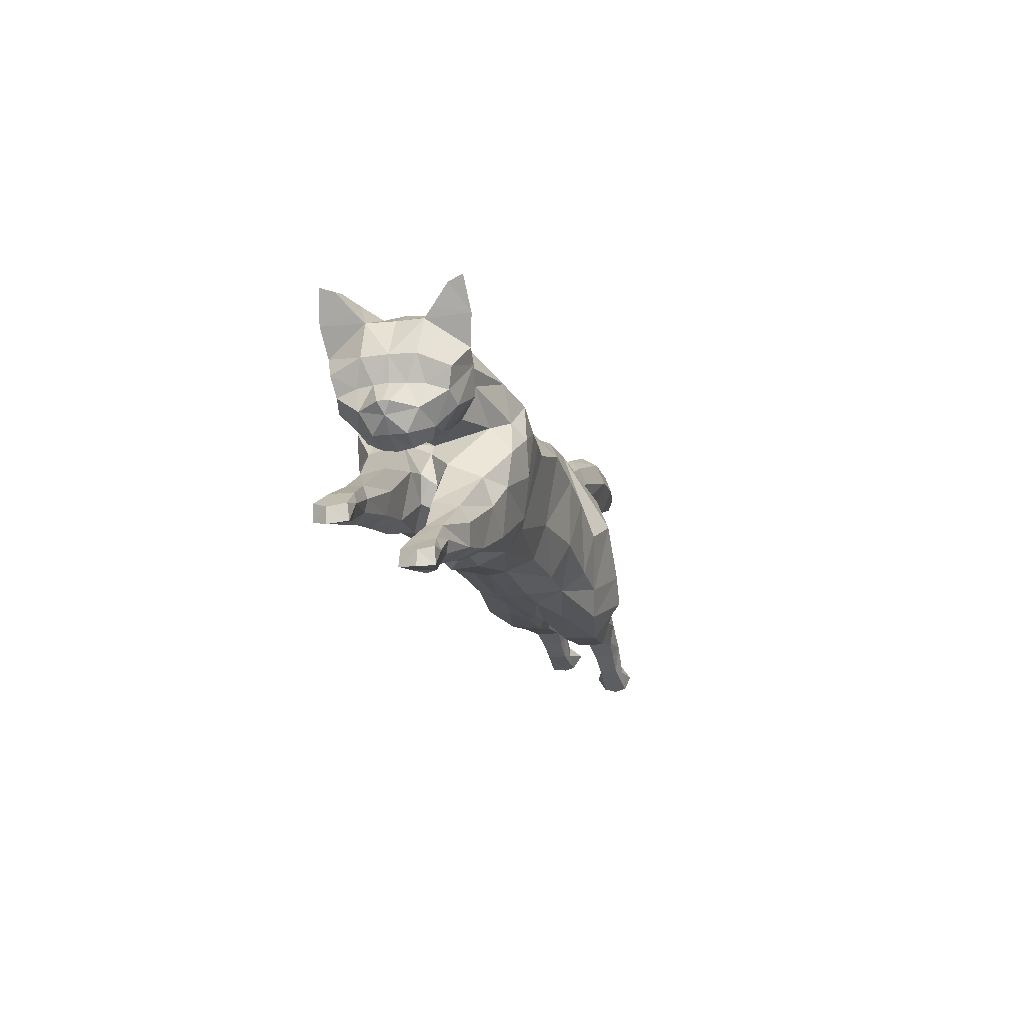
<metadata>
{"format":"obj","ext":"obj","renderer":"f3d","projection":"perspective","resolution":1024,"background":"white","views":[{"elev":-14.7,"azim":104.3,"up":"+Y"}]}
</metadata>
<code>
o mesh_cat
v -1.867 1.308 0.5751
v -1.06 2.269 0.2739
v -1.886 1.832 0.3926
v -1.493 2.205 0.1676
v -1.692 1.795 0.144
v -1.56 2.211 0.1043
v -1.416 1.066 0.4514
v -0.705 2.284 0.2407
v 0.2853 1.098 0.3351
v 0.1729 2.233 0.1742
v 0.9553 1.097 0.3352
v 0.6707 2.168 0.1895
v -0.3174 1.093 0.3351
v -0.1577 2.236 0.1985
v 1.67 1.091 0.4466
v 0.9828 2.141 0.2008
v 1.773 1.672 0.5358
v 1.492 2.227 0.1874
v 1.685 1.759 0.3694
v 1.744 2.228 0.2407
v 1.943 1.679 0.2538
v 2.326 2.159 0.3251
v 2.195 1.524 0.2556
v 2.534 1.945 0.4768
v 2.404 1.442 0.2537
v 2.749 1.861 0.1857
v 2.476 1.372 0.2169
v 2.71 1.683 0.1084
v 2.693 1.355 0.1136
v -0.4345 2.235 0.2136
v -0.6847 1.075 0.3351
v -1.205 0.9528 0.06634
v 1.798 1.141 0.0655
v -2.307 1.26 0.3941
v -2.305 1.265 0.1058
v -2.266 1.071 0.3443
v -2.266 1.071 0.1448
v -2.326 1.532 0.3374
v -2.326 1.532 0.1503
v -2.66 1.262 0.3675
v -2.664 1.263 0.1327
v -2.68 1.106 0.3419
v -2.682 1.106 0.1512
v -2.623 1.432 0.3388
v -2.624 1.474 0.1639
v -2.921 1.135 0.3667
v -2.92 1.144 0.1437
v -2.871 1.037 0.3266
v -2.869 1.042 0.1702
v -2.963 1.295 0.3242
v -2.963 1.295 0.1718
v -3.171 0.9865 0.3543
v -3.179 0.9852 0.1574
v -3.062 0.9625 0.3171
v -3.062 0.9626 0.1802
v -3.218 1.07 0.3281
v -3.219 1.069 0.1693
v -3.347 0.8963 0.3479
v -3.365 0.9051 0.1639
v -3.372 1.007 0.3881
v -3.376 1.013 0.09355
v 1.967 0.9788 0.3876
v 1.962 1.46 0.3874
v 2.311 1.216 0.3278
v 1.989 0.9882 0.139
v 1.963 1.521 0.1472
v 2.28 0.9483 0.3774
v 2.28 0.9484 0.1525
v 2.318 1.252 0.1472
v 2.624 1.057 0.1918
v 2.626 0.8801 0.1779
v 2.635 1.054 0.3059
v 2.634 0.8736 0.3254
v 2.867 0.9462 0.1625
v 2.858 0.7676 0.1783
v 2.87 0.9458 0.3294
v 2.847 0.7657 0.3242
v 3.028 0.8394 0.1501
v 3.014 0.7301 0.1386
v 3.027 0.8479 0.3666
v 3.011 0.7317 0.3718
v -1.648 1.471 0.5975
v -1.661 1.897 0.4576
v -1.692 1.965 0.1452
v -1.229 1.239 0.4921
v 0.3114 1.3 0.4166
v 0.7672 1.369 0.4166
v -0.3174 1.341 0.4837
v 1.079 1.396 0.5043
v 1.513 1.778 0.5791
v 1.545 1.861 0.4936
v 2.003 1.863 0.3391
v 2.309 1.691 0.4441
v 2.555 1.432 0.2586
v -0.8656 1.27 0.4837
v -1.248 1.773 0.6053
v -0.9556 1.6 0.5454
v 0.2853 1.734 0.5033
v 0.756 1.684 0.5033
v -0.2312 1.814 0.5117
v 0.9633 1.758 0.532
v 1.348 1.923 0.5501
v 1.635 2.022 0.4612
v 2.092 1.982 0.3475
v 2.419 1.872 0.4648
v 2.703 1.773 0.4009
v 2.684 1.677 0.2281
v -0.5607 1.738 0.5264
v -1.49 2.011 0.4611
v -1.635 2.106 0.1899
v 1.794 1.423 0.5103
v 1.255 2.186 0.1831
v 1.853 1.335 0.05489
v 1.932 1.265 0.4475
v 2.299 1.103 0.1114
v 2.015 1.305 0.07423
v 2.3 1.103 0.3865
v 2.63 0.9668 0.1596
v 2.643 0.9609 0.3423
v 2.895 0.8677 0.139
v 2.895 0.8699 0.3667
v 1.498 1.518 0.5836
v 1.212 1.812 0.5592
v 2.533 1.307 0.1055
v 2.838 1.532 0.04213
v 2.723 1.509 0.1992
v 2.329 2.259 0.1733
v 2.636 2.131 0.1969
v 2.633 2.139 0.5085
v 2.628 2.352 0.3645
v 2.46 2.318 0.2841
v 2.666 2.198 0.2609
v 2.722 2.328 0.377
v 2.74 2.364 0.4812
v -1.805 2.185 0.1395
v -1.863 2.041 0.1083
v -1.771 2.28 0.1016
v -2.55 2.439 0.1501
v -2.61 2.262 0.09323
v -2.508 2.578 0.09566
v -3.125 2.597 0.1973
v -3.189 2.377 0.09826
v -3.081 2.766 0.1322
v -3.476 2.617 0.1883
v -3.488 2.441 0.1122
v -3.472 2.751 0.1383
v -3.782 2.606 0.1441
v -3.787 2.508 0.1019
v -3.781 2.68 0.1164
v -2.079 1.291 0.4737
v -1.798 0.9789 0.1138
v -2.059 1.699 0.3671
v -1.865 1.021 0.3637
v -2.071 1.241 0.06421
v -1.954 1.648 0.1148
v -1.204 0.9986 0.2252
v 1.615 0.9944 0.1687
v 0.2816 1.005 0.1222
v -0.3822 0.9741 0.1221
v -2.352 1.575 0.1938
v -2.633 1.514 0.2239
v -2.961 1.349 0.248
v -3.196 1.102 0.2459
v -3.4 0.8911 0.2522
v -3.449 0.9972 0.2461
v 1.952 0.9113 0.2583
v 2.254 0.8715 0.2604
v 2.605 0.8129 0.2468
v 2.816 0.7577 0.2505
v 3.07 0.8108 0.2689
v 3.067 0.7034 0.2682
v -0.7163 0.9802 0.1221
v 0.9985 0.9881 0.1646
v 2.654 1.633 0.3706
v 2.527 1.568 0.3966
v -1.76 1.171 0
v -1.065 2.324 -2e-06
v -1.606 1.68 -4e-06
v -1.475 2.278 -1e-05
v -1.681 1.773 -4e-06
v -1.537 2.254 -1.1e-05
v -1.176 0.9466 0
v -0.7006 2.329 -0
v 0.2683 0.9862 2.2e-05
v 0.2005 2.295 0
v 0.6722 2.264 0
v -0.3821 0.9466 0
v -0.1423 2.312 0
v 1.008 2.283 1.1e-05
v 1.565 2.299 8e-06
v 1.881 2.262 -0
v 1.979 1.62 -0
v 2.339 2.277 -0
v 2.18 1.497 -0
v 2.607 2.138 -0
v 2.355 1.406 -0
v 2.751 1.866 -0
v 2.451 1.335 -0
v 2.717 1.689 -0
v 2.528 1.291 -0
v 2.801 1.45 -0
v -0.4202 2.293 0
v -0.7144 0.9427 0
v -1.81 1.158 -0.5751
v -1.057 2.254 -0.2739
v -1.873 1.703 -0.3926
v -1.493 2.202 -0.1676
v -1.692 1.776 -0.144
v -1.56 2.211 -0.1043
v -1.358 0.966 -0.4514
v -0.7003 2.273 -0.2407
v 0.2673 1.09 -0.3351
v 0.1729 2.233 -0.1742
v 1.102 0.9487 -0.3349
v 0.6688 2.163 -0.1894
v -0.3056 1.077 -0.3351
v -0.156 2.233 -0.1985
v 1.595 0.9304 -0.4459
v 0.9906 2.185 -0.2008
v 1.701 1.489 -0.535
v 1.513 2.227 -0.1873
v 1.663 1.679 -0.3689
v 1.835 2.222 -0.2407
v 1.94 1.665 -0.2538
v 2.326 2.159 -0.3251
v 2.195 1.525 -0.2556
v 2.534 1.945 -0.4768
v 2.404 1.442 -0.2537
v 2.749 1.861 -0.1857
v 2.476 1.372 -0.2169
v 2.71 1.683 -0.1084
v 2.693 1.355 -0.1136
v -0.43 2.228 -0.2136
v -0.664 1.045 -0.3351
v -1.194 0.9272 -0.06634
v 1.754 1.035 -0.06472
v 1.713 1.569 0.000165
v -2.241 1.086 -0.3941
v -2.241 1.086 -0.1058
v -2.205 0.8972 -0.3443
v -2.206 0.8969 -0.1448
v -2.279 1.354 -0.3374
v -2.279 1.353 -0.1503
v -2.587 1.135 -0.3675
v -2.588 1.137 -0.1327
v -2.587 0.9728 -0.3419
v -2.587 0.9726 -0.1512
v -2.556 1.311 -0.3388
v -2.558 1.352 -0.1639
v -2.825 0.9818 -0.3667
v -2.825 0.9844 -0.1437
v -2.761 0.8896 -0.3266
v -2.761 0.889 -0.1702
v -2.889 1.128 -0.3242
v -2.889 1.128 -0.1718
v -3.053 0.7909 -0.3543
v -3.052 0.7914 -0.1574
v -2.935 0.7881 -0.3171
v -2.938 0.7847 -0.1802
v -3.114 0.8661 -0.3281
v -3.113 0.8669 -0.1693
v -3.209 0.6669 -0.3479
v -3.206 0.6662 -0.1639
v -3.254 0.7714 -0.3881
v -3.252 0.7691 -0.09355
v 1.873 0.7929 -0.3868
v 1.894 1.271 -0.3866
v 2.239 0.9926 -0.327
v 1.896 0.8005 -0.1381
v 1.912 1.372 -0.1464
v 2.178 0.7312 -0.3766
v 2.176 0.7288 -0.1516
v 2.249 1.028 -0.1464
v 2.529 0.7958 -0.191
v 2.52 0.6126 -0.1771
v 2.541 0.7912 -0.3051
v 2.518 0.6124 -0.3246
v 2.752 0.658 -0.1617
v 2.733 0.4671 -0.1775
v 2.753 0.6549 -0.3286
v 2.721 0.4648 -0.3234
v 2.904 0.5648 -0.1493
v 2.904 0.4542 -0.1378
v 2.903 0.5701 -0.3657
v 2.9 0.4527 -0.371
v -1.753 1.98 -1e-05
v -1.601 1.335 -0.5975
v -1.653 1.798 -0.4576
v -1.692 1.961 -0.1452
v -1.18 1.152 -0.4921
v 0.2226 1.355 -0.4166
v 0.9508 1.145 -0.4164
v -0.3051 1.325 -0.4837
v 1.236 1.151 -0.5039
v 1.467 1.641 -0.5786
v 1.557 1.737 -0.4932
v 1.938 1.889 -0.339
v 2.309 1.691 -0.4441
v 2.555 1.432 -0.2586
v -0.834 1.219 -0.4837
v 2.698 1.353 -0
v -1.224 1.677 -0.6053
v -0.9216 1.533 -0.5454
v 0.1951 1.886 -0.5032
v 0.7009 1.748 -0.5032
v -0.2236 1.803 -0.5117
v 0.9347 1.761 -0.5318
v 1.402 1.898 -0.5498
v 1.648 1.99 -0.461
v 2.09 1.981 -0.3475
v 2.419 1.872 -0.4648
v 2.703 1.773 -0.4009
v 2.684 1.677 -0.2281
v -0.5437 1.711 -0.5264
v -1.489 1.972 -0.4611
v -1.635 2.107 -0.1899
v 1.297 2.283 2.3e-05
v 1.724 1.241 -0.5095
v 1.265 2.19 -0.183
v 1.824 1.255 -0.05409
v 1.857 1.078 -0.4467
v 2.214 0.8802 -0.1106
v 1.953 1.14 -0.07342
v 2.214 0.8823 -0.3857
v 2.524 0.7047 -0.1587
v 2.537 0.6976 -0.3415
v 2.768 0.5802 -0.1382
v 2.77 0.5754 -0.3659
v 1.421 1.389 -0.5829
v 1.191 1.764 -0.5588
v 2.84 1.536 -0
v 2.533 1.307 -0.1055
v 2.838 1.532 -0.04213
v 2.723 1.509 -0.1992
v 2.329 2.259 -0.1733
v 2.636 2.131 -0.1969
v 2.633 2.139 -0.5085
v 2.628 2.352 -0.3645
v 2.46 2.318 -0.2841
v 2.666 2.198 -0.2609
v 2.722 2.328 -0.377
v 2.74 2.364 -0.4812
v 1.272 0.8051 0.003445
v 1.781 1.112 0.003502
v 1.793 1.488 0.000347
v 1.843 1.293 0.003556
v -1.872 2.037 -1.1e-05
v -1.805 2.185 -0.1395
v -1.863 2.041 -0.1084
v -1.763 2.333 -1.1e-05
v -1.771 2.28 -0.1016
v -2.55 2.439 -0.1501
v -2.611 2.262 -0.09325
v -2.5 2.653 -1.1e-05
v -2.617 2.209 -1.1e-05
v -2.507 2.578 -0.09568
v -3.125 2.597 -0.1973
v -3.19 2.377 -0.09828
v -3.081 2.844 -1.1e-05
v -3.192 2.32 -1.1e-05
v -3.081 2.766 -0.1322
v -3.476 2.617 -0.1883
v -3.488 2.441 -0.1123
v -3.484 2.819 -1.1e-05
v -3.481 2.399 -1.1e-05
v -3.472 2.751 -0.1383
v -3.782 2.606 -0.1441
v -3.787 2.508 -0.102
v -3.789 2.717 -1.1e-05
v -3.782 2.484 -1.1e-05
v -3.781 2.68 -0.1164
v -3.86 2.602 -1.1e-05
v -2.017 1.125 -0.4737
v -1.755 0.877 -0.1138
v -2.03 1.541 -0.3671
v -1.801 0.8766 -0.3637
v -2.019 1.114 -0.06421
v -1.933 1.534 -0.1148
v -1.176 0.9439 -0.2252
v 1.552 0.863 -0.168
v 0.2508 1.01 -0.1221
v -0.3784 0.969 -0.1221
v -2.307 1.396 -0.1938
v -2.567 1.394 -0.2239
v -2.895 1.182 -0.248
v -3.097 0.9036 -0.2459
v -3.249 0.648 -0.2522
v -3.321 0.7398 -0.2461
v 1.853 0.7269 -0.2575
v 2.141 0.6558 -0.2595
v 2.485 0.5542 -0.246
v 2.686 0.4567 -0.2497
v 2.947 0.5425 -0.2681
v 2.959 0.4377 -0.2674
v -0.7074 0.9675 -0.1221
v 1.201 0.8374 -0.1642
v 2.654 1.633 -0.3706
v 2.527 1.568 -0.3966
f 39 154 35
f 20 22 127
f 4 110 109
f 116 33 113
f 157 11 173
f 176 155 178
f 58 52 60
f 176 182 32
f 51 41 47
f 50 40 44
f 55 47 49
f 46 54 48
f 53 55 59
f 237 66 345
f 157 65 166
f 114 15 62
f 116 69 115
f 118 74 120
f 17 63 19
f 103 92 104
f 83 5 3
f 152 1 3
f 20 104 22
f 178 5 180
f 74 78 120
f 76 121 80
f 119 76 72
f 117 72 64
f 66 113 345
f 22 131 127
f 130 129 134
f 132 130 133
f 133 130 134
f 39 155 154
f 25 27 94
f 54 58 164
f 345 113 346
f 33 343 344
f 286 136 347
f 151 176 32
f 343 157 173
f 32 172 156
f 155 39 160
f 15 122 89
f 164 54 55
f 132 133 129
f 133 134 129
f 23 196 25
f 124 27 198
f 4 6 110
f 116 65 33
f 157 15 11
f 152 160 38
f 176 154 155
f 37 35 154
f 51 45 41
f 35 43 41
f 50 46 40
f 55 53 47
f 46 52 54
f 52 56 60
f 156 7 153
f 157 33 65
f 116 66 69
f 118 70 74
f 67 73 119
f 103 91 92
f 301 201 29
f 152 150 1
f 20 103 104
f 10 188 14
f 109 110 84
f 119 121 76
f 63 17 111
f 66 116 113
f 22 24 129
f 132 131 130
f 286 84 136
f 343 33 157
f 155 152 3
f 126 94 29
f 77 169 75
f 75 79 171
f 76 80 170
f 60 56 165
f 56 163 57
f 200 124 198
f 94 175 25
f 107 174 126
f 151 154 176
f 165 58 60
f 31 85 7
f 105 22 104
f 59 165 61
f 155 5 178
f 102 91 103
f 364 149 146
f 114 111 15
f 72 74 70
f 173 184 343
f 139 360 355
f 95 97 85
f 144 142 141
f 145 370 365
f 11 158 173
f 5 286 180
f 123 90 102
f 38 150 152
f 7 82 1
f 21 237 192
f 89 123 101
f 372 148 147
f 46 42 40
f 128 131 132
f 179 6 4
f 100 30 108
f 93 104 92
f 53 61 57
f 19 92 91
f 23 192 194
f 156 151 32
f 73 169 77
f 174 94 126
f 43 47 41
f 120 79 75
f 31 88 95
f 73 121 119
f 33 346 113
f 350 140 137
f 128 129 24
f 114 64 63
f 166 15 157
f 126 28 107
f 2 97 8
f 23 92 21
f 84 135 136
f 11 89 87
f 147 145 144
f 181 137 6
f 34 42 36
f 65 167 166
f 177 8 183
f 2 109 96
f 197 28 199
f 99 89 101
f 129 131 22
f 372 149 369
f 144 149 147
f 146 141 143
f 35 45 39
f 107 106 174
f 110 137 135
f 76 78 74
f 105 106 24
f 57 165 56
f 122 17 90
f 163 50 162
f 1 153 7
f 12 185 10
f 62 167 67
f 83 96 109
f 175 105 93
f 139 141 142
f 46 56 52
f 197 128 26
f 88 108 95
f 158 13 159
f 100 10 14
f 37 153 36
f 156 31 7
f 161 38 160
f 168 68 71
f 34 44 40
f 9 88 13
f 16 123 112
f 71 169 168
f 199 125 331
f 90 19 91
f 347 139 355
f 18 103 20
f 83 84 5
f 24 26 128
f 70 115 69
f 79 170 171
f 62 117 114
f 81 121 77
f 160 45 161
f 201 126 29
f 186 16 189
f 45 162 161
f 19 66 237
f 177 4 2
f 42 37 36
f 9 87 86
f 142 365 360
f 85 96 82
f 196 27 25
f 48 55 49
f 20 190 18
f 82 3 1
f 42 49 43
f 137 138 135
f 301 124 200
f 108 8 97
f 44 162 50
f 86 99 98
f 98 12 10
f 63 69 66
f 112 189 16
f 136 138 139
f 170 81 171
f 99 16 12
f 18 317 112
f 127 195 193
f 159 203 187
f 54 59 55
f 202 14 188
f 183 30 202
f 127 191 20
f 150 36 153
f 354 143 140
f 168 67 167
f 47 57 51
f 71 120 75
f 65 115 68
f 68 118 71
f 88 98 100
f 138 143 141
f 51 163 162
f 112 102 18
f 359 146 143
f 184 159 187
f 77 171 81
f 94 124 29
f 107 28 26
f 67 72 117
f 201 331 125
f 93 25 175
f 182 172 32
f 64 70 69
f 31 159 13
f 243 239 377
f 223 335 225
f 207 315 316
f 323 320 236
f 380 396 214
f 176 178 378
f 262 256 258
f 176 235 182
f 255 251 245
f 254 248 244
f 259 253 251
f 250 252 258
f 257 263 259
f 237 345 270
f 380 389 269
f 321 266 218
f 323 322 273
f 325 327 278
f 220 222 267
f 309 310 297
f 288 206 208
f 375 206 204
f 223 225 310
f 178 180 208
f 278 327 282
f 280 284 328
f 326 276 280
f 324 268 276
f 270 345 320
f 225 335 339
f 338 342 337
f 340 341 338
f 341 342 338
f 243 377 378
f 228 299 230
f 258 387 262
f 345 346 320
f 236 344 343
f 286 347 349
f 374 235 176
f 343 396 380
f 235 379 395
f 378 383 243
f 294 318 218
f 387 259 258
f 340 337 341
f 341 337 342
f 226 196 194
f 332 198 230
f 207 316 209
f 323 236 269
f 380 214 218
f 375 383 378
f 176 378 377
f 241 377 239
f 255 245 249
f 239 247 241
f 254 244 250
f 259 251 257
f 250 258 256
f 256 264 260
f 379 376 210
f 380 269 236
f 323 273 270
f 325 278 274
f 271 326 277
f 309 297 296
f 301 232 201
f 375 204 373
f 223 310 309
f 213 188 185
f 315 289 316
f 326 280 328
f 267 318 220
f 270 320 323
f 225 337 227
f 340 338 339
f 286 349 289
f 343 380 236
f 378 206 375
f 334 232 299
f 281 279 392
f 279 394 283
f 280 393 284
f 264 388 260
f 260 261 386
f 200 198 332
f 299 228 398
f 313 334 397
f 374 377 241
f 388 262 387
f 290 234 210
f 311 225 227
f 263 388 387
f 208 378 178
f 308 296 295
f 364 371 369
f 321 318 267
f 276 278 280
f 184 396 343
f 353 360 358
f 303 300 290
f 358 362 357
f 363 370 368
f 381 214 396
f 180 289 208
f 330 295 329
f 242 373 238
f 287 210 204
f 224 237 222
f 330 294 307
f 372 368 370
f 250 246 252
f 336 339 335
f 179 209 181
f 233 306 314
f 298 310 311
f 257 265 263
f 297 222 296
f 226 192 224
f 379 374 376
f 277 392 391
f 397 299 398
f 247 251 253
f 327 283 282
f 234 293 216
f 277 328 281
f 320 344 236
f 350 356 354
f 336 337 340
f 321 268 324
f 218 389 380
f 334 231 333
f 205 303 302
f 224 298 226
f 349 316 289
f 294 214 292
f 363 367 362
f 351 181 209
f 238 246 244
f 269 390 272
f 177 211 205
f 205 315 207
f 197 231 229
f 307 292 305
f 337 339 338
f 372 371 367
f 362 371 366
f 366 357 362
f 243 245 239
f 313 312 229
f 316 351 209
f 282 280 278
f 312 311 227
f 261 388 265
f 329 220 318
f 386 254 260
f 204 376 373
f 215 185 186
f 266 390 389
f 288 302 287
f 398 311 397
f 353 357 352
f 260 250 256
f 197 336 195
f 314 293 300
f 381 216 212
f 217 304 306
f 376 241 240
f 379 234 395
f 383 248 384
f 272 391 275
f 238 248 242
f 216 291 212
f 219 330 307
f 275 392 279
f 199 333 231
f 296 220 295
f 347 353 349
f 221 309 308
f 288 289 315
f 227 229 312
f 274 322 325
f 283 393 282
f 266 324 271
f 285 328 284
f 383 249 243
f 201 334 333
f 186 219 215
f 249 385 255
f 222 270 267
f 207 177 205
f 240 247 246
f 292 212 291
f 358 365 363
f 302 290 287
f 196 230 198
f 253 258 252
f 190 223 221
f 287 206 288
f 246 253 252
f 352 351 348
f 301 332 232
f 211 314 303
f 248 385 384
f 305 291 304
f 304 215 305
f 267 273 268
f 319 189 317
f 349 352 348
f 393 285 284
f 215 307 305
f 221 317 190
f 335 195 336
f 187 395 382
f 258 263 387
f 202 217 233
f 183 233 211
f 335 191 193
f 373 240 238
f 354 361 359
f 271 391 390
f 261 251 255
f 275 327 325
f 269 322 323
f 272 325 322
f 306 291 293
f 352 361 356
f 255 386 261
f 319 308 330
f 359 366 364
f 187 381 184
f 394 281 285
f 299 332 230
f 313 229 231
f 271 276 326
f 201 333 331
f 228 298 398
f 395 182 235
f 268 274 276
f 382 234 216
f 58 54 52
f 15 111 122
f 23 194 196
f 152 155 160
f 35 37 43
f 10 185 188
f 151 37 154
f 165 164 58
f 31 95 85
f 105 24 22
f 59 164 165
f 155 3 5
f 102 90 91
f 364 369 149
f 114 63 111
f 72 76 74
f 173 158 184
f 139 142 360
f 95 108 97
f 144 145 142
f 145 148 370
f 11 9 158
f 5 84 286
f 123 122 90
f 38 34 150
f 7 85 82
f 21 19 237
f 89 122 123
f 372 370 148
f 46 48 42
f 128 127 131
f 179 181 6
f 100 14 30
f 93 105 104
f 53 59 61
f 19 21 92
f 23 21 192
f 156 153 151
f 73 168 169
f 174 175 94
f 43 49 47
f 120 78 79
f 31 13 88
f 73 77 121
f 33 344 346
f 350 354 140
f 128 132 129
f 114 117 64
f 166 62 15
f 126 125 28
f 2 96 97
f 23 93 92
f 84 110 135
f 11 15 89
f 147 148 145
f 181 350 137
f 34 40 42
f 65 68 167
f 177 2 8
f 2 4 109
f 197 26 28
f 99 87 89
f 129 130 131
f 372 147 149
f 144 146 149
f 146 144 141
f 35 41 45
f 107 26 106
f 110 6 137
f 76 170 78
f 105 174 106
f 57 61 165
f 122 111 17
f 163 56 50
f 1 150 153
f 12 186 185
f 62 166 167
f 83 82 96
f 175 174 105
f 139 138 141
f 46 50 56
f 197 195 128
f 88 100 108
f 158 9 13
f 100 98 10
f 37 151 153
f 156 172 31
f 161 44 38
f 168 167 68
f 34 38 44
f 9 86 88
f 16 101 123
f 71 75 169
f 199 28 125
f 90 17 19
f 347 136 139
f 18 102 103
f 83 109 84
f 24 106 26
f 70 118 115
f 79 78 170
f 62 67 117
f 81 80 121
f 160 39 45
f 201 125 126
f 186 12 16
f 45 51 162
f 19 63 66
f 177 179 4
f 42 43 37
f 9 11 87
f 142 145 365
f 85 97 96
f 196 198 27
f 48 54 55
f 20 191 190
f 82 83 3
f 42 48 49
f 137 140 138
f 301 29 124
f 108 30 8
f 44 161 162
f 86 87 99
f 98 99 12
f 63 64 69
f 112 317 189
f 136 135 138
f 170 80 81
f 99 101 16
f 18 190 317
f 127 128 195
f 159 172 203
f 54 164 59
f 202 30 14
f 183 8 30
f 127 193 191
f 150 34 36
f 354 359 143
f 168 73 67
f 47 53 57
f 71 118 120
f 65 116 115
f 68 115 118
f 88 86 98
f 138 140 143
f 51 57 163
f 112 123 102
f 359 364 146
f 184 158 159
f 77 75 171
f 94 27 124
f 67 119 72
f 93 23 25
f 182 203 172
f 64 72 70
f 31 172 159
f 262 264 256
f 294 329 318
f 226 228 196
f 375 242 383
f 239 245 247
f 213 217 188
f 374 176 377
f 388 264 262
f 290 300 234
f 311 310 225
f 263 265 388
f 208 206 378
f 308 309 296
f 364 366 371
f 321 218 318
f 276 274 278
f 184 381 396
f 353 355 360
f 303 314 300
f 358 363 362
f 363 365 370
f 381 212 214
f 180 286 289
f 330 308 295
f 242 375 373
f 287 290 210
f 224 192 237
f 330 329 294
f 372 367 368
f 250 244 246
f 336 340 339
f 179 207 209
f 233 217 306
f 298 297 310
f 257 261 265
f 297 224 222
f 226 194 192
f 379 235 374
f 277 281 392
f 397 334 299
f 247 245 251
f 327 279 283
f 234 300 293
f 277 326 328
f 320 346 344
f 350 351 356
f 336 227 337
f 321 267 268
f 218 266 389
f 334 313 231
f 205 211 303
f 224 297 298
f 349 348 316
f 294 218 214
f 363 368 367
f 351 350 181
f 238 240 246
f 269 389 390
f 177 183 211
f 205 302 315
f 197 199 231
f 307 294 292
f 337 225 339
f 372 369 371
f 362 367 371
f 366 361 357
f 243 249 245
f 313 397 312
f 316 348 351
f 282 393 280
f 312 397 311
f 261 260 388
f 329 295 220
f 386 385 254
f 204 210 376
f 215 213 185
f 266 271 390
f 288 315 302
f 398 298 311
f 353 358 357
f 260 254 250
f 197 229 336
f 314 306 293
f 381 382 216
f 217 213 304
f 376 374 241
f 379 210 234
f 383 242 248
f 272 390 391
f 238 244 248
f 216 293 291
f 219 319 330
f 275 391 392
f 199 331 333
f 296 222 220
f 347 355 353
f 221 223 309
f 288 208 289
f 227 336 229
f 274 273 322
f 283 394 393
f 266 321 324
f 285 281 328
f 383 384 249
f 201 232 334
f 186 189 219
f 249 384 385
f 222 237 270
f 207 179 177
f 240 241 247
f 292 214 212
f 358 360 365
f 302 303 290
f 196 228 230
f 253 259 258
f 190 191 223
f 287 204 206
f 246 247 253
f 352 356 351
f 301 200 332
f 211 233 314
f 248 254 385
f 305 292 291
f 304 213 215
f 267 270 273
f 319 219 189
f 349 353 352
f 393 394 285
f 215 219 307
f 221 319 317
f 335 193 195
f 187 203 395
f 258 259 263
f 202 188 217
f 183 202 233
f 335 223 191
f 373 376 240
f 354 356 361
f 271 277 391
f 261 257 251
f 275 279 327
f 269 272 322
f 272 275 325
f 306 304 291
f 352 357 361
f 255 385 386
f 319 221 308
f 359 361 366
f 187 382 381
f 394 279 281
f 299 232 332
f 271 324 276
f 228 226 298
f 395 203 182
f 268 273 274
f 382 395 234

</code>
